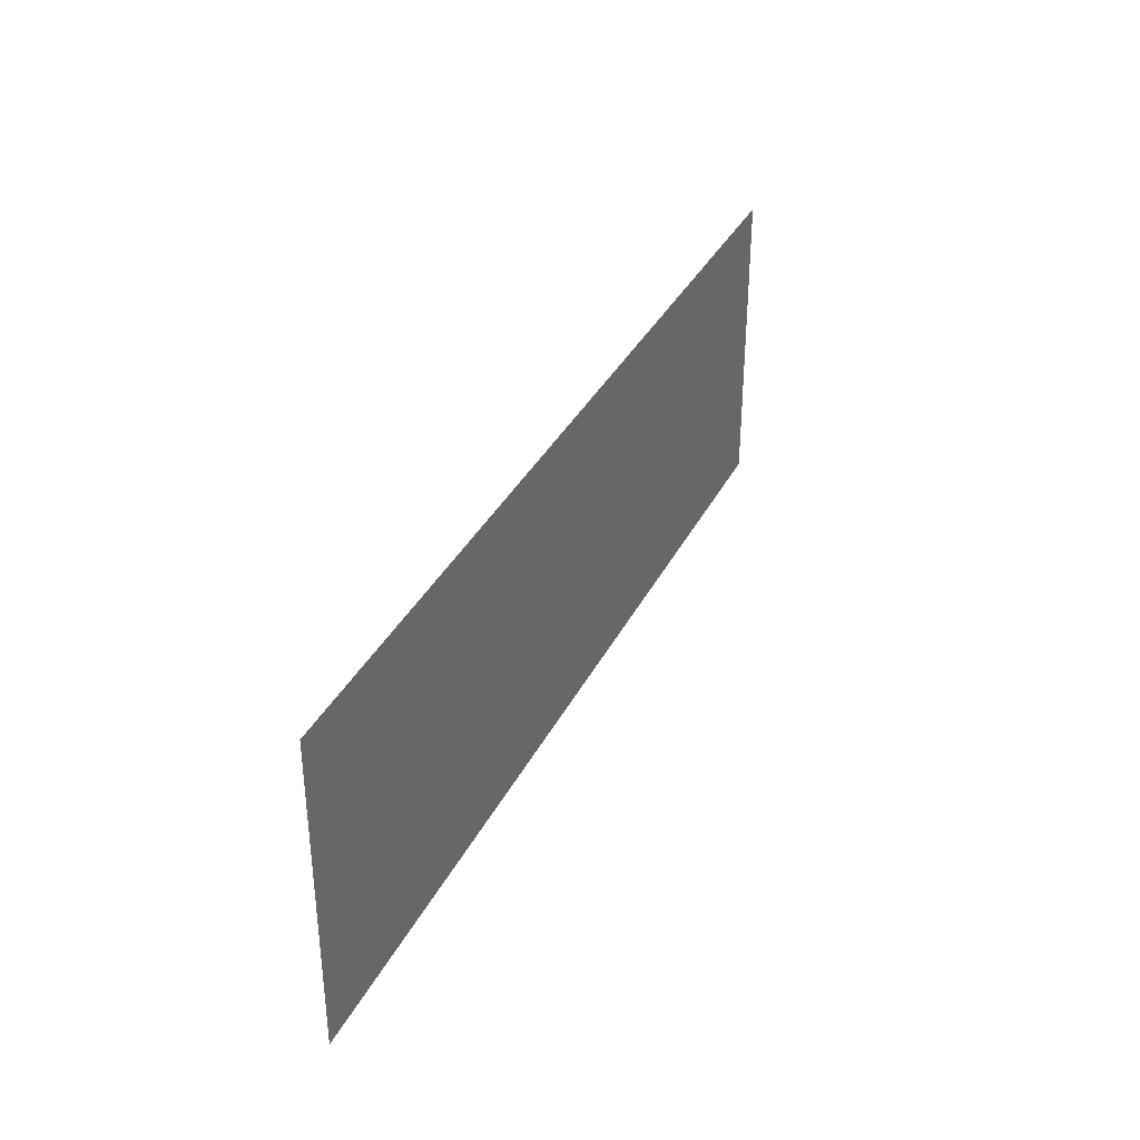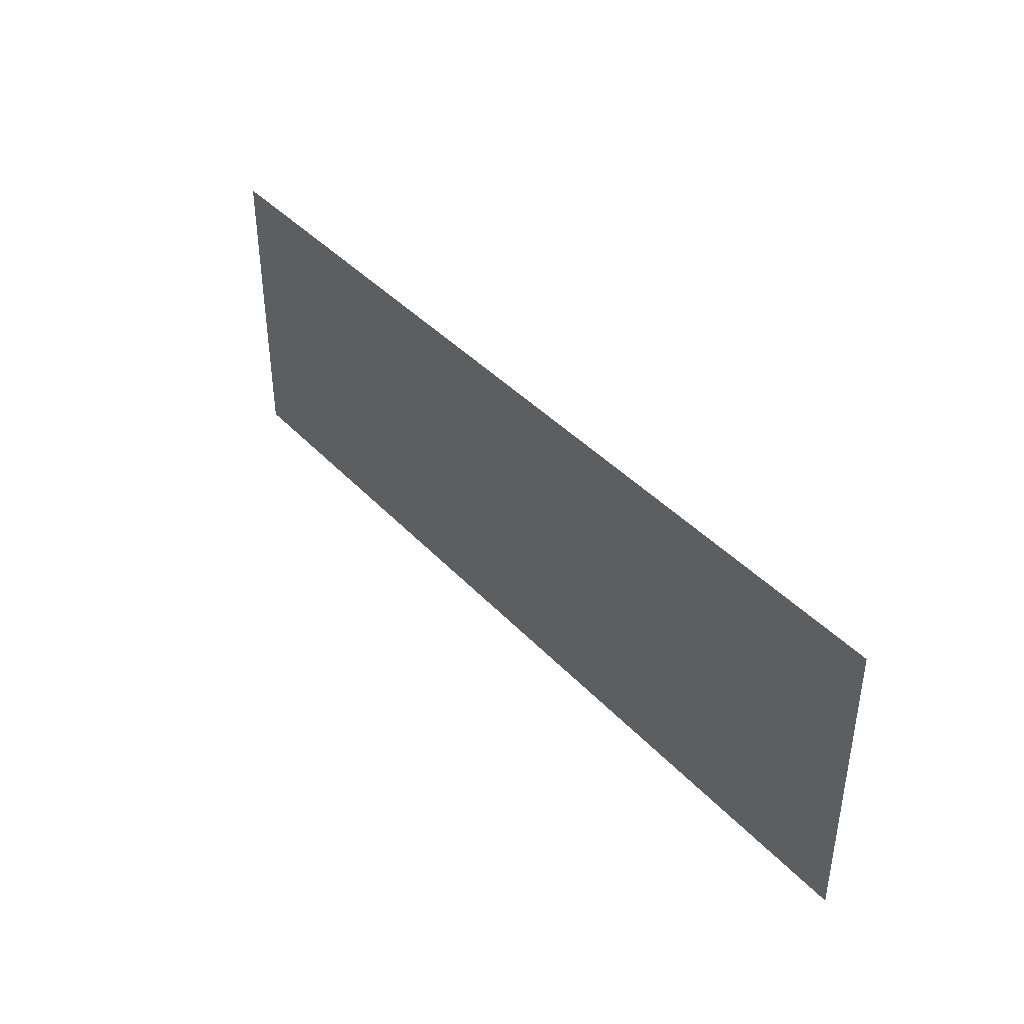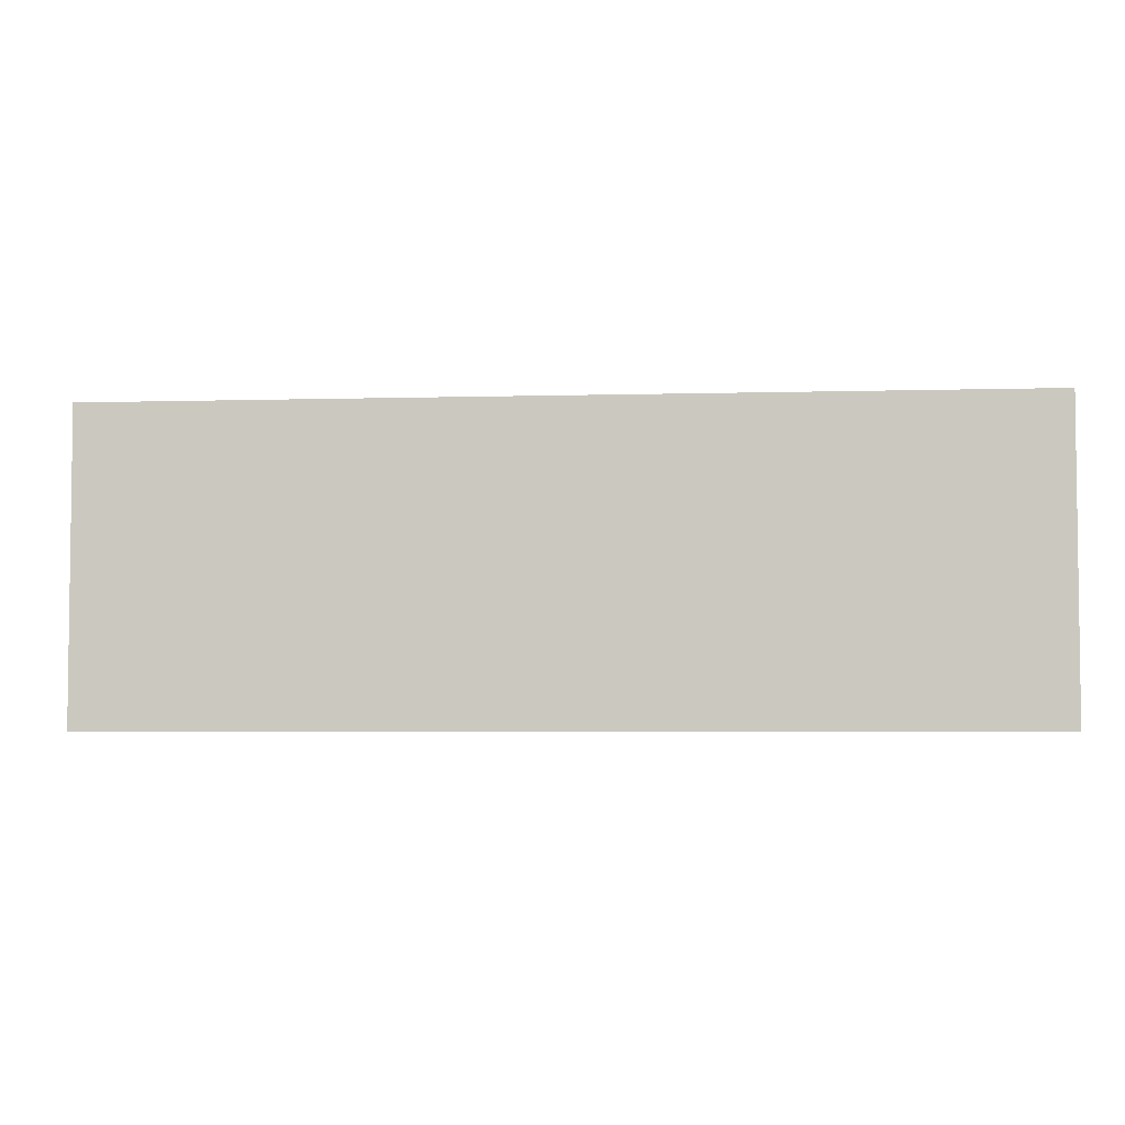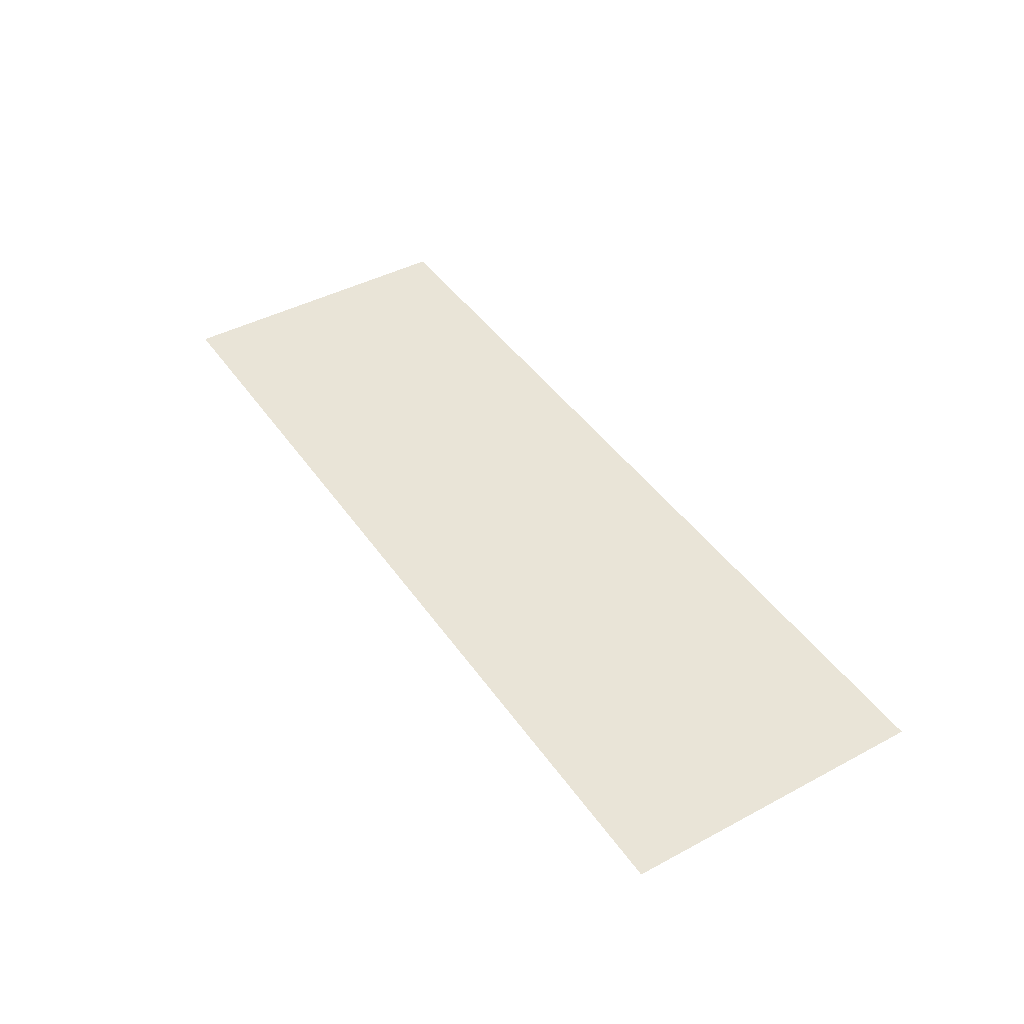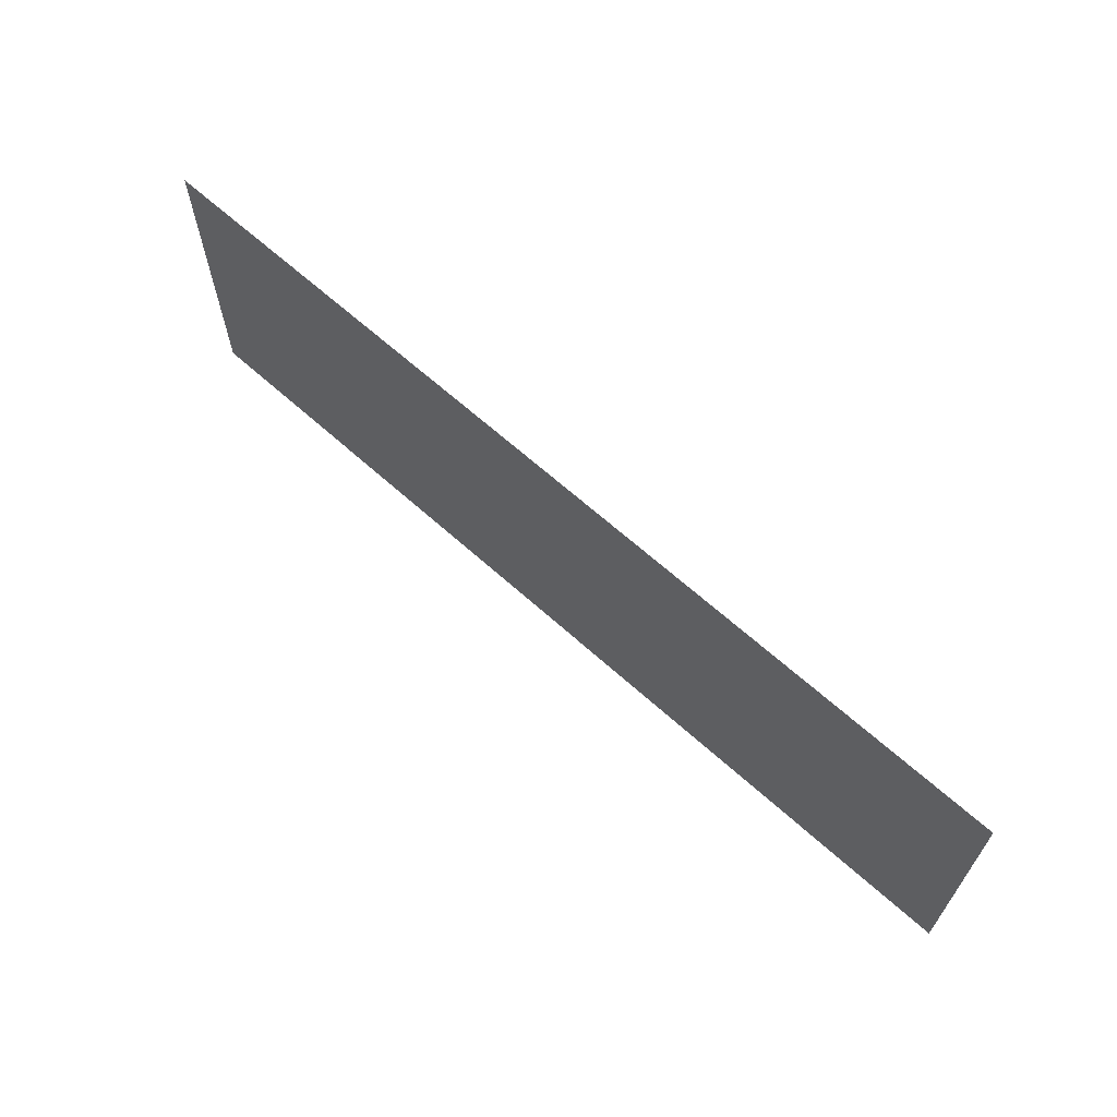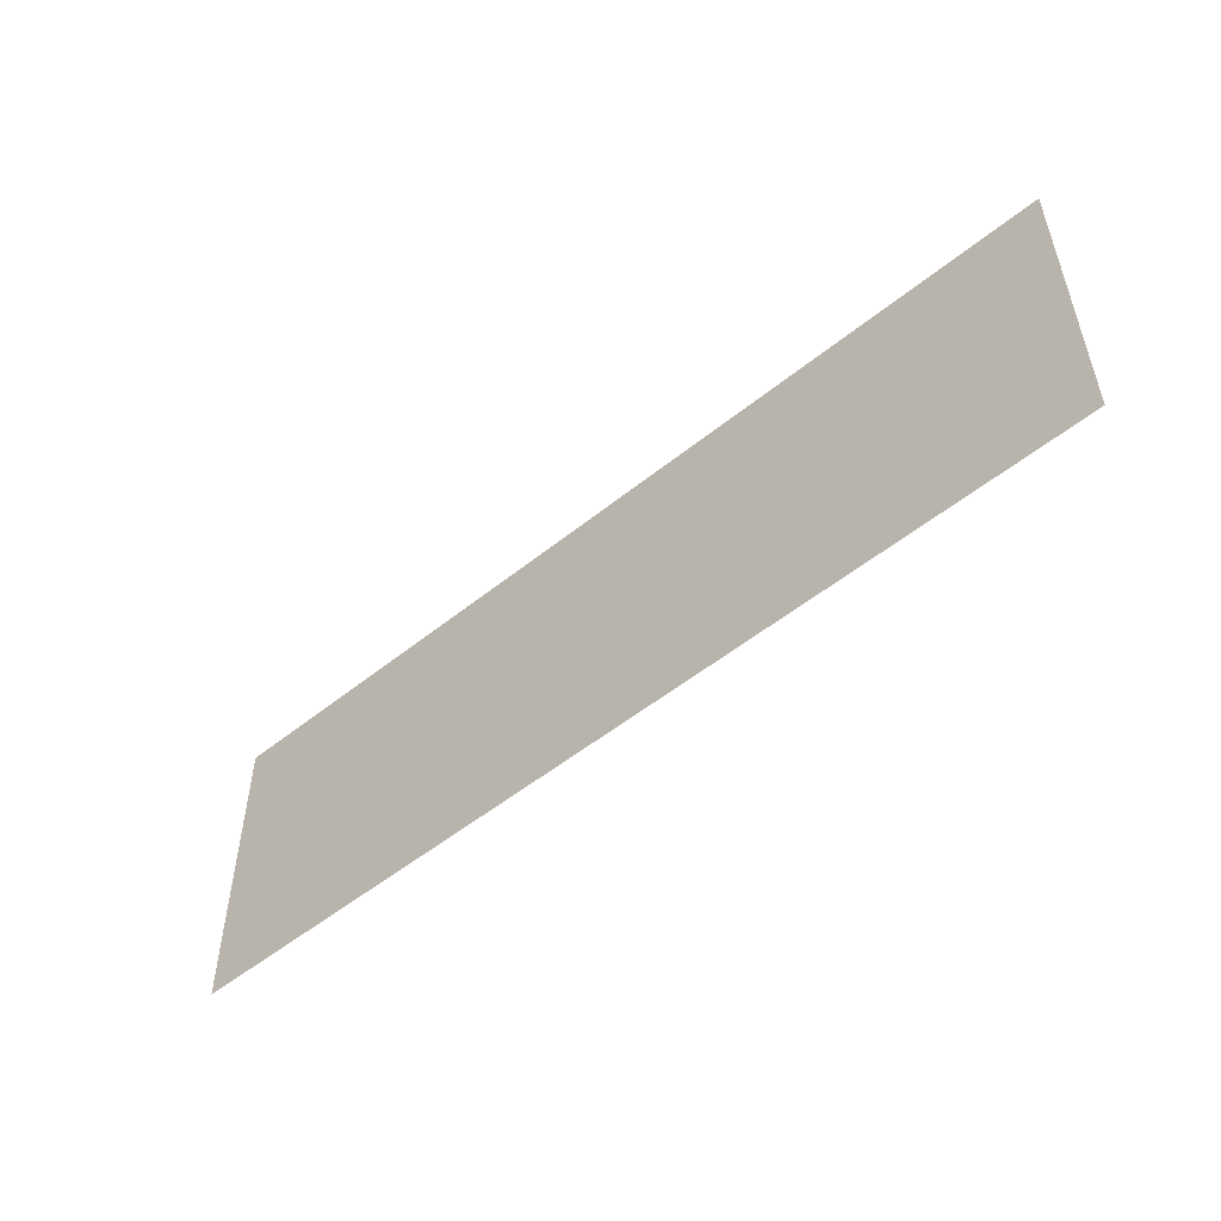
<metadata>
{"format":"obj","ext":"obj","renderer":"f3d","projection":"perspective","resolution":1024,"background":"white","views":[{"elev":35.2,"azim":113.9,"up":"+Z"},{"elev":40.3,"azim":52.0,"up":"+Z"},{"elev":-4.3,"azim":5.4,"up":"+Z"},{"elev":43.4,"azim":-122.2,"up":"+Y"},{"elev":65.0,"azim":42.2,"up":"+Z"},{"elev":-51.9,"azim":41.2,"up":"+Z"}]}
</metadata>
<code>
v -2.062 0 0.8125
v -2.062 0 0.6875
v -1.688 0 0.6875
v -1.688 0 0.8125
f 1 2 3
f 1 3 4

</code>
